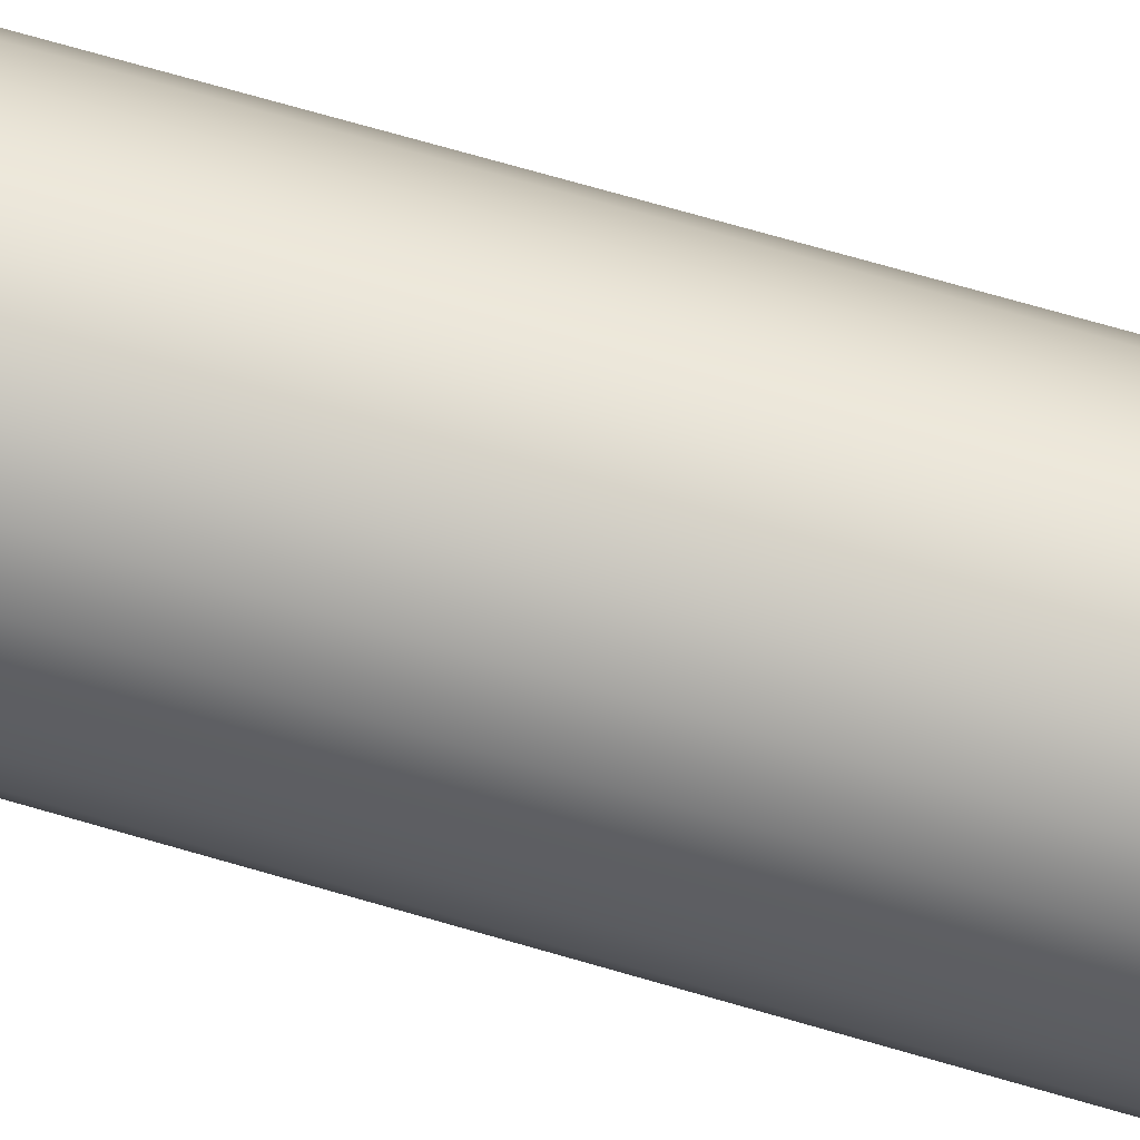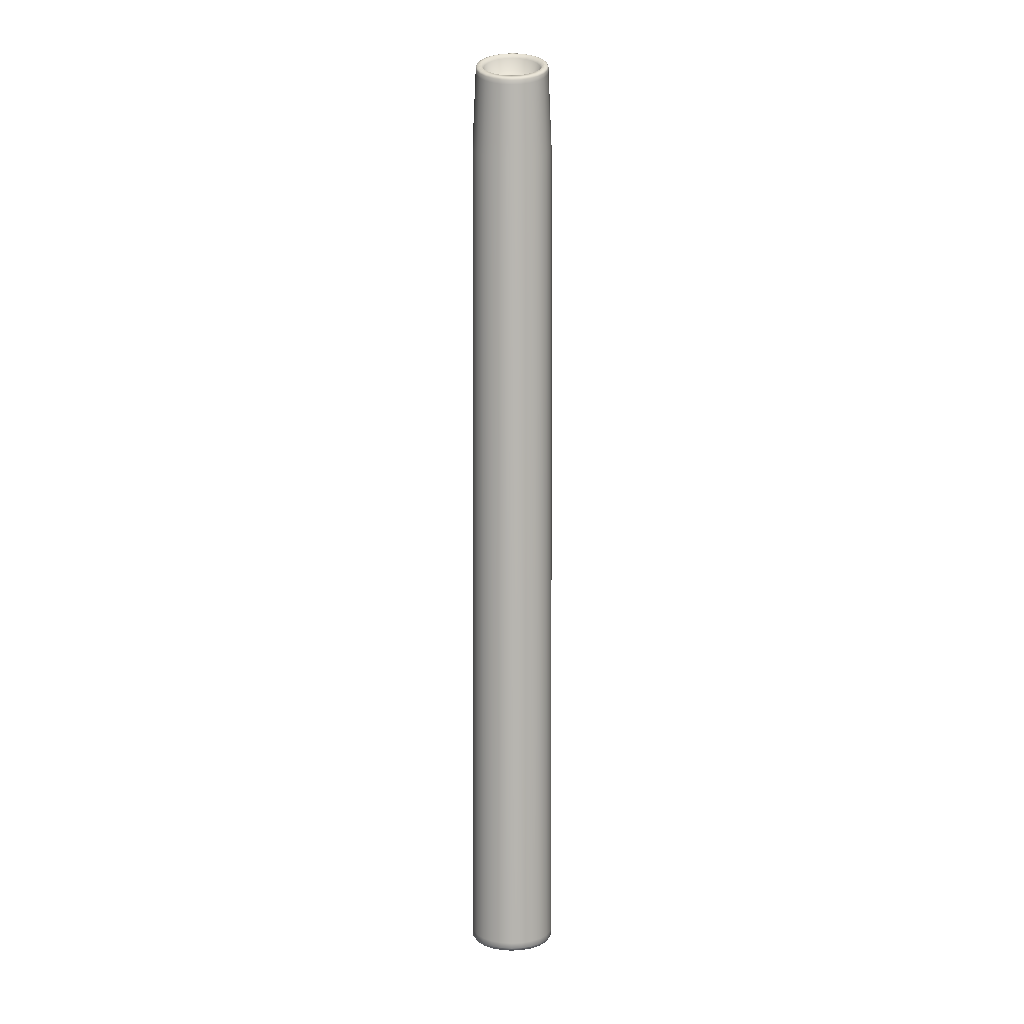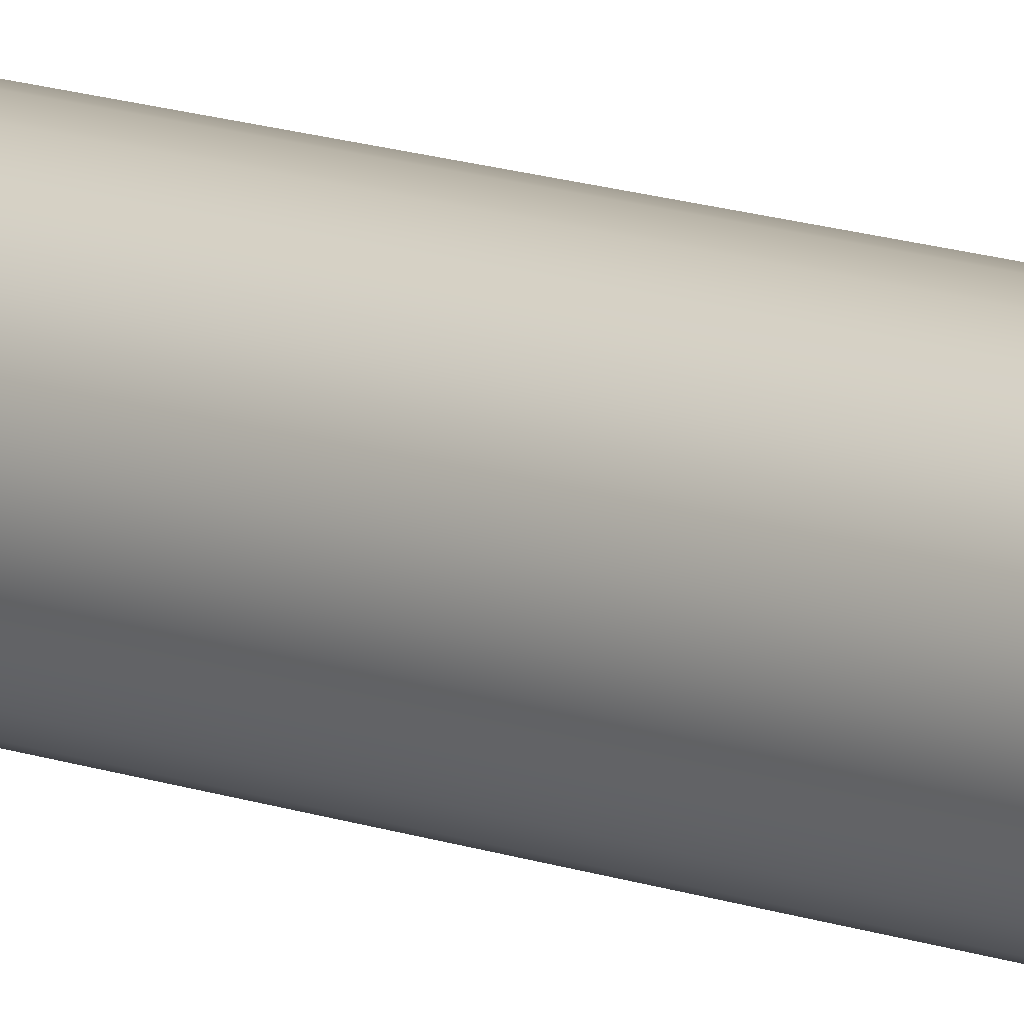
<metadata>
{"format":"obj","ext":"obj","renderer":"f3d","projection":"perspective","resolution":1024,"background":"white","views":[{"elev":75.9,"azim":105.8,"up":"+Y"},{"elev":9.8,"azim":-89.3,"up":"+Z"},{"elev":12.1,"azim":-47.1,"up":"+Y"}]}
</metadata>
<code>
o MeshCylinder_001_0_GeomSubset_0
v -0.00035 0.003768 0.07491
v 0.000636 0.003638 0.07533
v 0.001555 0.003258 0.07571
v 0.002344 0.002653 0.07604
v 0.002949 0.001864 0.0763
v 0.00333 0.000946 0.07646
v 0.00346 -3.9e-05 0.07651
v 0.00333 -0.001024 0.07646
v 0.002949 -0.001942 0.0763
v 0.002344 -0.002731 0.07604
v 0.001555 -0.003336 0.07571
v 0.000636 -0.003716 0.07533
v -0.00035 -0.003846 0.07491
v -0.001336 -0.003716 0.0745
v -0.002255 -0.003336 0.07412
v -0.003044 -0.002731 0.07379
v -0.00365 -0.001942 0.07353
v -0.004031 -0.001024 0.07337
v -0.00416 -3.9e-05 0.07332
v -0.004031 0.000946 0.07337
v -0.00365 0.001864 0.07353
v -0.003044 0.002653 0.07379
v -0.002255 0.003258 0.07412
v -0.001336 0.003638 0.0745
v -0.00035 0.005131 0.07722
v 0.000989 0.004955 0.07779
v 0.002237 0.004439 0.07831
v 0.003309 0.003617 0.07876
v 0.004131 0.002546 0.0791
v 0.004648 0.001299 0.07932
v 0.004824 -3.9e-05 0.07939
v 0.004648 -0.001377 0.07932
v 0.004131 -0.002624 0.0791
v 0.003309 -0.003695 0.07876
v 0.002237 -0.004517 0.07831
v 0.000989 -0.005033 0.07779
v -0.00035 -0.005209 0.07722
v -0.00169 -0.005033 0.07666
v -0.002938 -0.004517 0.07614
v -0.004009 -0.003695 0.07569
v -0.004832 -0.002624 0.07534
v -0.005349 -0.001377 0.07513
v -0.005525 -3.9e-05 0.07505
v -0.005349 0.001299 0.07513
v -0.004832 0.002546 0.07534
v -0.004009 0.003617 0.07569
v -0.002938 0.004439 0.07614
v -0.00169 0.004955 0.07666
v -0.00035 0.004706 0.07662
v 0.000879 0.004544 0.07713
v 0.002024 0.00407 0.07761
v 0.003008 0.003316 0.07802
v 0.003762 0.002333 0.07834
v 0.004237 0.001189 0.07854
v 0.004399 -3.9e-05 0.07861
v 0.004237 -0.001267 0.07854
v 0.003762 -0.002411 0.07834
v 0.003008 -0.003394 0.07802
v 0.002024 -0.004148 0.07761
v 0.000879 -0.004622 0.07713
v -0.00035 -0.004784 0.07662
v -0.001579 -0.004622 0.0761
v -0.002725 -0.004148 0.07562
v -0.003708 -0.003394 0.07521
v -0.004463 -0.002411 0.07489
v -0.004937 -0.001267 0.07469
v -0.005099 -3.9e-05 0.07462
v -0.004937 0.001189 0.07469
v -0.004463 0.002333 0.07489
v -0.003708 0.003316 0.07521
v -0.002725 0.00407 0.07562
v -0.001579 0.004544 0.0761
v -0.000275 0.006627 -0.07474
v -0.000275 0.007052 -0.07415
v 0.001446 0.006401 -0.07474
v 0.001556 0.006811 -0.07415
v 0.003049 0.005737 -0.07474
v 0.003262 0.006105 -0.07415
v 0.004427 0.00468 -0.07474
v 0.004727 0.00498 -0.07415
v 0.005483 0.003303 -0.07474
v 0.005851 0.003515 -0.07415
v 0.006147 0.001699 -0.07474
v 0.006558 0.001809 -0.07415
v 0.006374 -2.2e-05 -0.07474
v 0.006799 -2.2e-05 -0.07415
v 0.006147 -0.001743 -0.07474
v 0.006558 -0.001852 -0.07415
v 0.005483 -0.003346 -0.07474
v 0.005851 -0.003559 -0.07415
v 0.004427 -0.004723 -0.07474
v 0.004727 -0.005024 -0.07415
v 0.003049 -0.00578 -0.07474
v 0.003262 -0.006148 -0.07415
v 0.001446 -0.006444 -0.07474
v 0.001556 -0.006855 -0.07415
v -0.000275 -0.006671 -0.07474
v -0.000275 -0.007096 -0.07415
v -0.001996 -0.006444 -0.07474
v -0.002106 -0.006855 -0.07415
v -0.0036 -0.00578 -0.07474
v -0.003812 -0.006148 -0.07415
v -0.004977 -0.004723 -0.07474
v -0.005277 -0.005024 -0.07415
v -0.006033 -0.003346 -0.07474
v -0.006401 -0.003559 -0.07415
v -0.006698 -0.001743 -0.07474
v -0.007108 -0.001852 -0.07415
v -0.006924 -2.2e-05 -0.07474
v -0.007349 -2.2e-05 -0.07415
v -0.006698 0.001699 -0.07474
v -0.007108 0.001809 -0.07415
v -0.006033 0.003303 -0.07474
v -0.006401 0.003515 -0.07415
v -0.004977 0.00468 -0.07474
v -0.005277 0.00498 -0.07415
v -0.0036 0.005737 -0.07474
v -0.003812 0.006105 -0.07415
v -0.001996 0.006401 -0.07474
v -0.002106 0.006811 -0.07415
v 0.001168 0.005622 0.07767
v 0.001209 0.005777 0.07741
v -0.00035 0.005982 0.07676
v -0.00035 0.005822 0.07703
v 0.002582 0.005037 0.07826
v 0.002663 0.005176 0.07802
v 0.003797 0.004105 0.07877
v 0.003911 0.004219 0.07855
v 0.004729 0.002891 0.07916
v 0.004869 0.002972 0.07895
v 0.005315 0.001478 0.07941
v 0.005471 0.001519 0.0792
v 0.005515 -3.9e-05 0.07949
v 0.005676 -3.9e-05 0.07928
v 0.005315 -0.001556 0.07941
v 0.005471 -0.001597 0.0792
v 0.004729 -0.002969 0.07916
v 0.004869 -0.00305 0.07895
v 0.003797 -0.004183 0.07877
v 0.003911 -0.004297 0.07855
v 0.002583 -0.005114 0.07826
v 0.002663 -0.005253 0.07802
v 0.001168 -0.0057 0.07767
v 0.001209 -0.005855 0.07741
v -0.00035 -0.0059 0.07703
v -0.00035 -0.00606 0.07676
v -0.001869 -0.0057 0.0764
v -0.00191 -0.005855 0.0761
v -0.003283 -0.005114 0.0758
v -0.003363 -0.005253 0.0755
v -0.004498 -0.004183 0.0753
v -0.004612 -0.004297 0.07497
v -0.00543 -0.002969 0.0749
v -0.005569 -0.00305 0.07457
v -0.006016 -0.001556 0.07466
v -0.006171 -0.001597 0.07432
v -0.006216 -3.9e-05 0.07458
v -0.006377 -3.9e-05 0.07423
v -0.006016 0.001478 0.07466
v -0.006171 0.001519 0.07432
v -0.00543 0.002891 0.0749
v -0.005569 0.002972 0.07457
v -0.004498 0.004105 0.0753
v -0.004612 0.004219 0.07497
v -0.003283 0.005037 0.0758
v -0.003364 0.005176 0.0755
v -0.001869 0.005622 0.0764
v -0.00191 0.005777 0.0761
v -0.000134 0.000366 0.07342
v -0.000274 0.000393 0.07327
v -1.2e-05 0.000293 0.07354
v 8.1e-05 0.00019 0.07364
v 0.000142 7.6e-05 0.07371
v 0.000173 -3.4e-05 0.07374
v 0.000183 -0.000139 0.07375
v 0.000173 -0.000243 0.07374
v 0.000142 -0.000353 0.07371
v 8.1e-05 -0.000467 0.07364
v -1.2e-05 -0.00057 0.07354
v -0.000134 -0.000644 0.07342
v -0.000274 -0.00067 0.07327
v -0.000414 -0.000644 0.07312
v -0.000537 -0.00057 0.073
v -0.00063 -0.000467 0.0729
v -0.00069 -0.000353 0.07283
v -0.000722 -0.000243 0.0728
v -0.000731 -0.000139 0.07279
v -0.000722 -3.4e-05 0.0728
v -0.00069 7.6e-05 0.07283
v -0.00063 0.00019 0.0729
v -0.000537 0.000293 0.073
v -0.000414 0.000366 0.07312
v 0.000232 0.002131 0.07469
v -0.00035 0.002208 0.07445
v 0.000774 0.001907 0.07492
v 0.00124 0.00155 0.07512
v 0.001597 0.001084 0.07527
v 0.001822 0.000543 0.07536
v 0.001898 -3.9e-05 0.07539
v 0.001822 -0.00062 0.07536
v 0.001597 -0.001162 0.07527
v 0.00124 -0.001628 0.07512
v 0.000774 -0.001985 0.07492
v 0.000232 -0.002209 0.07469
v -0.00035 -0.002286 0.07445
v -0.000932 -0.002209 0.0742
v -0.001475 -0.001985 0.07398
v -0.00194 -0.001628 0.07378
v -0.002298 -0.001162 0.07363
v -0.002522 -0.00062 0.07354
v -0.002599 -3.9e-05 0.07351
v -0.002522 0.000543 0.07354
v -0.002298 0.001084 0.07363
v -0.00194 0.00155 0.07378
v -0.001475 0.001907 0.07398
v -0.000932 0.002131 0.0742
v 0.000273 -0.002365 0.07476
v -0.00035 -0.002447 0.0745
v 0.001737 0.001165 0.07537
v 0.001978 0.000584 0.07547
v -0.002678 0.000584 0.07352
v -0.002437 0.001165 0.07362
v -0.000974 -0.002365 0.07424
v 0.00206 -3.9e-05 0.07551
v -0.002054 0.001664 0.07378
v -0.001555 -0.002124 0.07399
v 0.001978 -0.000662 0.07547
v -0.001555 0.002046 0.07399
v -0.002054 -0.001742 0.07378
v 0.001737 -0.001243 0.07537
v -0.000974 0.002287 0.07424
v -0.00035 0.002369 0.0745
v 0.000273 0.002287 0.07476
v -0.002437 -0.001243 0.07362
v 0.001354 -0.001742 0.07521
v 0.000855 0.002046 0.075
v -0.002678 -0.000662 0.07352
v 0.000855 -0.002124 0.075
v 0.001354 0.001664 0.07521
v -0.00276 -3.9e-05 0.07349
v -0.00035 0.002082 0.07433
v 0.000199 0.002009 0.07457
v 0.000711 0.001797 0.07478
v 0.00115 0.001459 0.07497
v 0.001486 0.001019 0.07511
v 0.001697 0.000509 0.0752
v 0.001769 -3.9e-05 0.07523
v 0.001697 -0.000587 0.0752
v 0.001486 -0.001097 0.07511
v 0.00115 -0.001537 0.07497
v 0.000711 -0.001875 0.07478
v 0.000199 -0.002087 0.07457
v -0.00035 -0.00216 0.07433
v -0.0009 -0.002087 0.0741
v -0.001412 -0.001875 0.07389
v -0.001851 -0.001537 0.0737
v -0.002187 -0.001097 0.07356
v -0.002398 -0.000587 0.07347
v -0.00247 -3.9e-05 0.07344
v -0.002398 0.000509 0.07347
v -0.002187 0.001019 0.07356
v -0.001851 0.001459 0.0737
v -0.001412 0.001797 0.07389
v -0.0009 0.002009 0.0741
v -0.000382 0.000223 0.08204
v -0.000482 0.000242 0.08194
v -0.000295 0.00017 0.08213
v -0.000228 9.6e-05 0.08221
v -0.000185 1.5e-05 0.08225
v -0.000162 -6.4e-05 0.08227
v -0.000155 -0.000139 0.08228
v -0.000162 -0.000213 0.08227
v -0.000185 -0.000292 0.08225
v -0.000228 -0.000373 0.08221
v -0.000295 -0.000447 0.08213
v -0.000382 -0.0005 0.08204
v -0.000482 -0.000519 0.08194
v -0.000582 -0.0005 0.08183
v -0.00067 -0.000447 0.08174
v -0.000737 -0.000373 0.08167
v -0.00078 -0.000292 0.08163
v -0.000803 -0.000213 0.0816
v -0.00081 -0.000139 0.0816
v -0.000803 -6.4e-05 0.0816
v -0.00078 1.5e-05 0.08163
v -0.000737 9.6e-05 0.08167
v -0.00067 0.00017 0.08174
v -0.000582 0.000223 0.08183
v 0.000183 -0.000139 0.07971
v 0.000173 -0.000243 0.0797
v -0.00063 0.00019 0.07886
v -0.000537 0.000293 0.07896
v -0.000537 -0.00057 0.07896
v -0.00063 -0.000467 0.07886
v 0.000142 -0.000353 0.07967
v -0.000414 0.000366 0.07909
v -0.000274 0.000393 0.07923
v -0.000134 0.000366 0.07938
v -0.00069 -0.000353 0.0788
v 8.1e-05 -0.000467 0.07961
v -1.2e-05 0.000293 0.07951
v -0.000722 -0.000243 0.07877
v -1.2e-05 -0.00057 0.07951
v 8.1e-05 0.00019 0.07961
v -0.000731 -0.000139 0.07876
v -0.000134 -0.000644 0.07938
v 0.000142 7.6e-05 0.07967
v -0.000722 -3.4e-05 0.07877
v -0.000274 -0.00067 0.07923
v 0.000173 -3.4e-05 0.0797
v -0.00069 7.6e-05 0.0788
v -0.000414 -0.000644 0.07909
v -0.000251 0.000984 0.07375
v 3.5e-05 0.000939 0.07394
v 0.000293 0.000812 0.07412
v 0.000505 0.000621 0.07426
v 0.000657 0.000391 0.07436
v 0.000747 0.000143 0.07441
v 0.000776 -0.00011 0.07443
v 0.000747 -0.000362 0.07441
v 0.000657 -0.00061 0.07436
v 0.000505 -0.00084 0.07426
v 0.000293 -0.001031 0.07412
v 3.5e-05 -0.001158 0.07394
v -0.000251 -0.001203 0.07375
v -0.000536 -0.001158 0.07355
v -0.000795 -0.001031 0.07337
v -0.001006 -0.00084 0.07323
v -0.001158 -0.00061 0.07313
v -0.001248 -0.000362 0.07307
v -0.001277 -0.00011 0.07306
v -0.001248 0.000143 0.07307
v -0.001158 0.000391 0.07313
v -0.001006 0.000621 0.07323
v -0.000795 0.000812 0.07337
v -0.000536 0.000939 0.07355
v 0.001556 0.006811 -0.07305
v 0.003262 0.006105 -0.07302
v -0.000275 0.007052 -0.07308
v -0.002106 0.006811 -0.0731
v 0.004727 0.00498 -0.073
v 0.005851 0.003515 -0.07298
v 0.006558 0.001809 -0.07297
v 0.006799 -2.2e-05 -0.07296
v 0.006558 -0.001852 -0.07297
v 0.005851 -0.003559 -0.07298
v 0.004727 -0.005024 -0.073
v 0.003262 -0.006148 -0.07302
v 0.001556 -0.006855 -0.07305
v -0.000275 -0.007096 -0.07308
v -0.002106 -0.006855 -0.0731
v -0.003812 -0.006148 -0.07313
v -0.005277 -0.005024 -0.07315
v -0.006402 -0.003559 -0.07317
v -0.007108 -0.001852 -0.07318
v -0.007349 -2.2e-05 -0.07319
v -0.007108 0.001809 -0.07318
v -0.006402 0.003515 -0.07317
v -0.005277 0.00498 -0.07315
v -0.003812 0.006105 -0.07313
v 0.001209 0.005777 0.07664
v -0.00035 0.005982 0.076
v -0.00191 0.005777 0.07537
v 0.002663 0.005176 0.07723
v 0.003911 0.004219 0.07773
v 0.004868 0.002972 0.07812
v 0.00547 0.001519 0.07837
v 0.005676 -3.9e-05 0.07845
v 0.00547 -0.001597 0.07837
v 0.004868 -0.00305 0.07812
v 0.003911 -0.004297 0.07773
v 0.002663 -0.005253 0.07723
v 0.001209 -0.005855 0.07664
v -0.00035 -0.00606 0.076
v -0.00191 -0.005855 0.07537
v -0.003363 -0.005253 0.07478
v -0.004611 -0.004297 0.07427
v -0.005569 -0.00305 0.07388
v -0.006171 -0.001597 0.07364
v -0.006376 -3.9e-05 0.07355
v -0.006171 0.001519 0.07364
v -0.005569 0.002972 0.07388
v -0.004611 0.004219 0.07427
v -0.003363 0.005176 0.07478
v 0.002972 0.005653 0.06494
v 0.004332 0.004611 0.06539
v 0.005376 0.003251 0.06574
v 0.006032 0.001669 0.06596
v 0.006256 -3e-05 0.06603
v 0.006032 -0.001729 0.06596
v 0.005376 -0.003311 0.06574
v 0.004332 -0.004671 0.06539
v 0.002972 -0.005714 0.06494
v 0.001388 -0.006369 0.06442
v -0.000312 -0.006593 0.06385
v -0.002011 -0.006369 0.06328
v -0.003595 -0.005714 0.06276
v -0.004955 -0.004671 0.06231
v -0.005999 -0.003311 0.06196
v -0.006655 -0.001729 0.06174
v -0.006879 -3e-05 0.06167
v -0.006655 0.001669 0.06174
v -0.005999 0.003251 0.06196
v -0.004955 0.004611 0.06231
v -0.003595 0.005653 0.06276
v 0.001388 0.006309 0.06442
v -0.000312 0.006533 0.06385
v -0.002011 0.006309 0.06328
f 364 126 128 365
f 27 28 127 125
f 28 29 129 127
f 29 30 131 129
f 30 31 133 131
f 31 32 135 133
f 32 33 137 135
f 33 34 139 137
f 34 35 141 139
f 35 36 143 141
f 36 37 145 143
f 37 38 147 145
f 38 39 149 147
f 39 40 151 149
f 40 41 153 151
f 41 42 155 153
f 42 43 157 155
f 43 44 159 157
f 44 45 161 159
f 45 46 163 161
f 46 47 165 163
f 47 48 167 165
f 218 217 204 205
f 26 27 125 121
f 48 25 124 167
f 361 122 126 364
f 362 123 122 361
f 365 128 130 366
f 366 130 132 367
f 367 132 134 368
f 368 134 136 369
f 369 136 138 370
f 370 138 140 371
f 371 140 142 372
f 372 142 144 373
f 373 144 146 374
f 374 146 148 375
f 375 148 150 376
f 376 150 152 377
f 377 152 154 378
f 378 154 156 379
f 379 156 158 380
f 380 158 160 381
f 381 160 162 382
f 382 162 164 383
f 383 164 166 384
f 384 166 168 363
f 363 168 123 362
f 72 49 25 48
f 71 72 48 47
f 70 71 47 46
f 69 70 46 45
f 68 69 45 44
f 67 68 44 43
f 66 67 43 42
f 65 66 42 41
f 64 65 41 40
f 63 64 40 39
f 62 63 39 38
f 61 62 38 37
f 60 61 37 36
f 59 60 36 35
f 58 59 35 34
f 57 58 34 33
f 56 57 33 32
f 55 56 32 31
f 54 55 31 30
f 53 54 30 29
f 52 53 29 28
f 51 52 28 27
f 50 51 27 26
f 49 50 26 25
f 1 2 50 49
f 2 3 51 50
f 3 4 52 51
f 4 5 53 52
f 5 6 54 53
f 6 7 55 54
f 7 8 56 55
f 8 9 57 56
f 9 10 58 57
f 10 11 59 58
f 11 12 60 59
f 12 13 61 60
f 13 14 62 61
f 14 15 63 62
f 15 16 64 63
f 16 17 65 64
f 17 18 66 65
f 18 19 67 66
f 19 20 68 67
f 20 21 69 68
f 21 22 70 69
f 22 23 71 70
f 23 24 72 71
f 24 1 49 72
f 74 76 75 73
f 76 78 77 75
f 78 80 79 77
f 80 82 81 79
f 82 84 83 81
f 84 86 85 83
f 86 88 87 85
f 88 90 89 87
f 90 92 91 89
f 92 94 93 91
f 94 96 95 93
f 96 98 97 95
f 98 100 99 97
f 100 102 101 99
f 102 104 103 101
f 104 106 105 103
f 106 108 107 105
f 108 110 109 107
f 110 112 111 109
f 112 114 113 111
f 114 116 115 113
f 116 118 117 115
f 118 120 119 117
f 120 74 73 119
f 73 75 77 79 81 83 85 87 89 91 93 95 97 99 101 103 105 107 109 111 113 115 117 119
f 122 123 124 121
f 126 122 121 125
f 128 126 125 127
f 130 128 127 129
f 132 130 129 131
f 134 132 131 133
f 136 134 133 135
f 138 136 135 137
f 140 138 137 139
f 142 140 139 141
f 144 142 141 143
f 146 144 143 145
f 148 146 145 147
f 150 148 147 149
f 152 150 149 151
f 154 152 151 153
f 156 154 153 155
f 158 156 155 157
f 160 158 157 159
f 162 160 159 161
f 164 162 161 163
f 166 164 163 165
f 168 166 165 167
f 123 168 167 124
f 25 26 121 124
f 220 219 197 198
f 222 221 212 213
f 223 218 205 206
f 224 220 198 199
f 225 222 213 214
f 226 223 206 207
f 227 224 199 200
f 228 225 214 215
f 229 226 207 208
f 230 227 200 201
f 231 228 215 216
f 233 232 194 193
f 234 229 208 209
f 235 230 201 202
f 232 231 216 194
f 236 233 193 195
f 237 234 209 210
f 238 235 202 203
f 239 236 195 196
f 240 237 210 211
f 217 238 203 204
f 219 239 196 197
f 221 240 211 212
f 241 242 193 194
f 242 243 195 193
f 243 244 196 195
f 244 245 197 196
f 245 246 198 197
f 246 247 199 198
f 247 248 200 199
f 248 249 201 200
f 249 250 202 201
f 250 251 203 202
f 251 252 204 203
f 252 253 205 204
f 253 254 206 205
f 254 255 207 206
f 255 256 208 207
f 256 257 209 208
f 257 258 210 209
f 258 259 211 210
f 259 260 212 211
f 260 261 213 212
f 261 262 214 213
f 262 263 215 214
f 263 264 216 215
f 264 241 194 216
f 20 19 240 221
f 5 4 239 219
f 12 11 238 217
f 19 18 237 240
f 4 3 236 239
f 11 10 235 238
f 18 17 234 237
f 3 2 233 236
f 1 24 231 232
f 10 9 230 235
f 17 16 229 234
f 2 1 232 233
f 24 23 228 231
f 9 8 227 230
f 16 15 226 229
f 23 22 225 228
f 8 7 224 227
f 15 14 223 226
f 22 21 222 225
f 7 6 220 224
f 14 13 218 223
f 21 20 221 222
f 6 5 219 220
f 13 12 217 218
f 336 313 241 264
f 335 336 264 263
f 334 335 263 262
f 333 334 262 261
f 332 333 261 260
f 331 332 260 259
f 330 331 259 258
f 329 330 258 257
f 328 329 257 256
f 327 328 256 255
f 326 327 255 254
f 325 326 254 253
f 324 325 253 252
f 323 324 252 251
f 322 323 251 250
f 321 322 250 249
f 320 321 249 248
f 319 320 248 247
f 318 319 247 246
f 317 318 246 245
f 316 317 245 244
f 315 316 244 243
f 314 315 243 242
f 313 314 242 241
f 170 169 314 313
f 169 171 315 314
f 171 172 316 315
f 172 173 317 316
f 173 174 318 317
f 174 175 319 318
f 175 176 320 319
f 176 177 321 320
f 177 178 322 321
f 178 179 323 322
f 179 180 324 323
f 180 181 325 324
f 181 182 326 325
f 182 183 327 326
f 183 184 328 327
f 184 185 329 328
f 185 186 330 329
f 186 187 331 330
f 187 188 332 331
f 188 189 333 332
f 189 190 334 333
f 190 191 335 334
f 191 192 336 335
f 192 170 313 336
f 120 340 339 74
f 118 360 340 120
f 116 359 360 118
f 114 358 359 116
f 112 357 358 114
f 110 356 357 112
f 108 355 356 110
f 106 354 355 108
f 104 353 354 106
f 102 352 353 104
f 100 351 352 102
f 98 350 351 100
f 96 349 350 98
f 94 348 349 96
f 92 347 348 94
f 90 346 347 92
f 88 345 346 90
f 86 344 345 88
f 84 343 344 86
f 82 342 343 84
f 80 341 342 82
f 74 339 337 76
f 76 337 338 78
f 78 338 341 80
f 408 363 362 407
f 405 384 363 408
f 404 383 384 405
f 403 382 383 404
f 402 381 382 403
f 401 380 381 402
f 400 379 380 401
f 399 378 379 400
f 398 377 378 399
f 397 376 377 398
f 396 375 376 397
f 395 374 375 396
f 394 373 374 395
f 393 372 373 394
f 392 371 372 393
f 391 370 371 392
f 390 369 370 391
f 389 368 369 390
f 388 367 368 389
f 387 366 367 388
f 386 365 366 387
f 407 362 361 406
f 406 361 364 385
f 385 364 365 386
f 338 385 386 341
f 337 406 385 338
f 339 407 406 337
f 341 386 387 342
f 342 387 388 343
f 343 388 389 344
f 344 389 390 345
f 345 390 391 346
f 346 391 392 347
f 347 392 393 348
f 348 393 394 349
f 349 394 395 350
f 350 395 396 351
f 351 396 397 352
f 352 397 398 353
f 353 398 399 354
f 354 399 400 355
f 355 400 401 356
f 356 401 402 357
f 357 402 403 358
f 358 403 404 359
f 359 404 405 360
f 360 405 408 340
f 340 408 407 339

</code>
